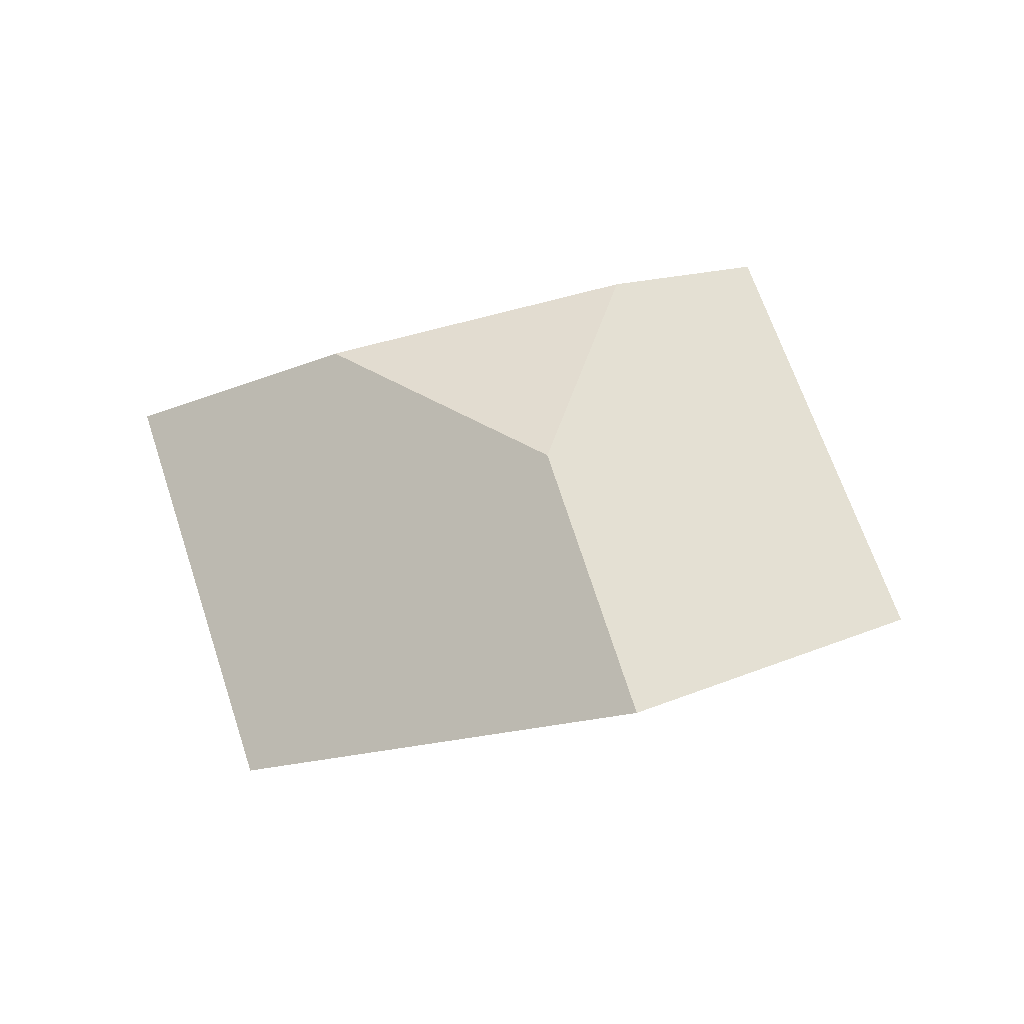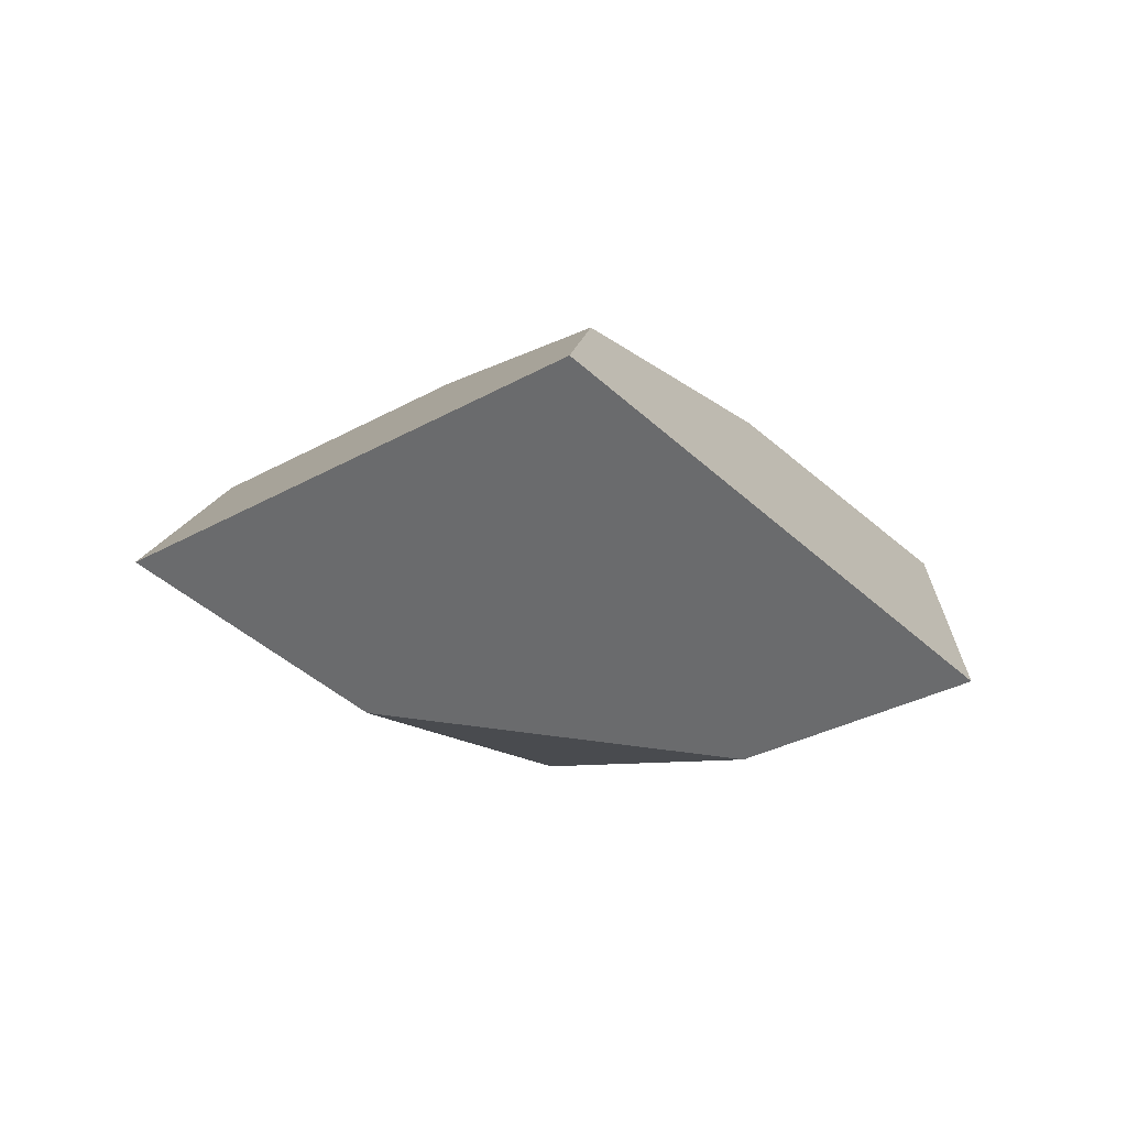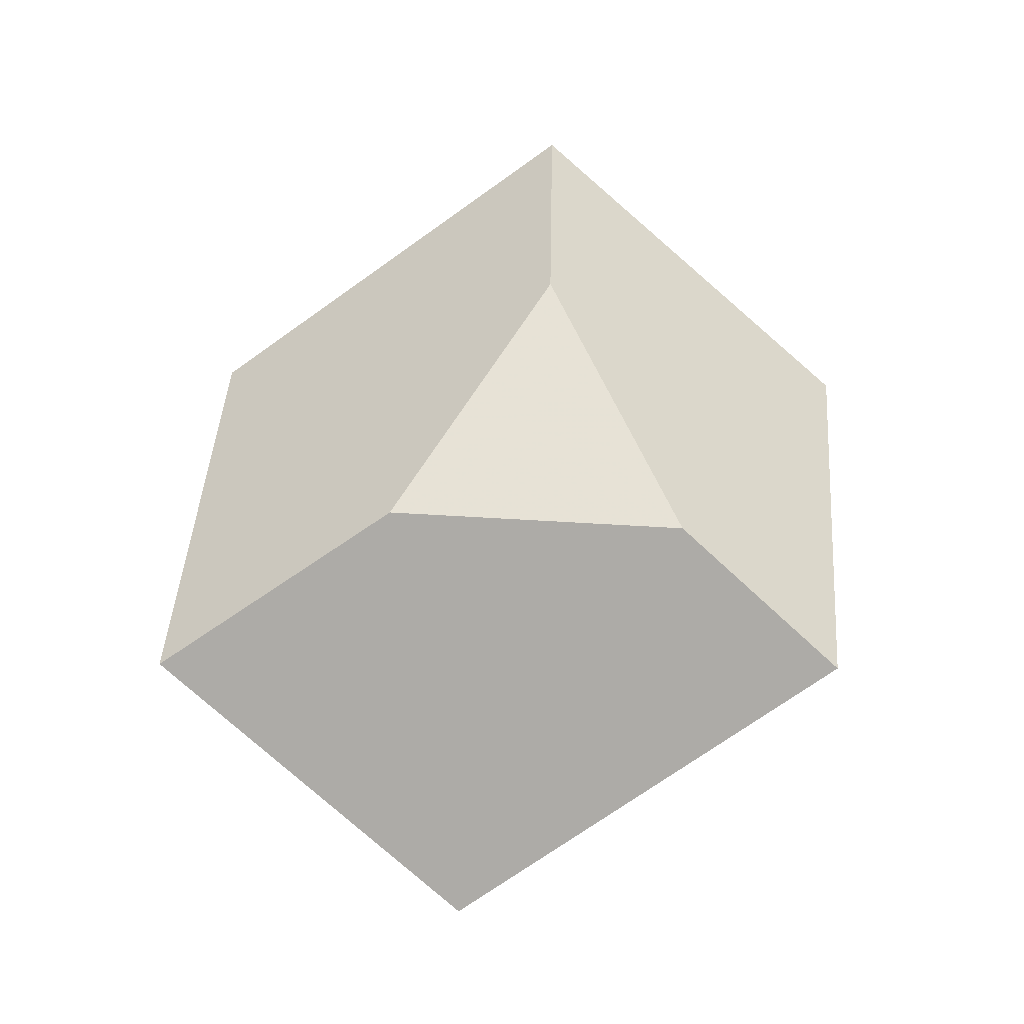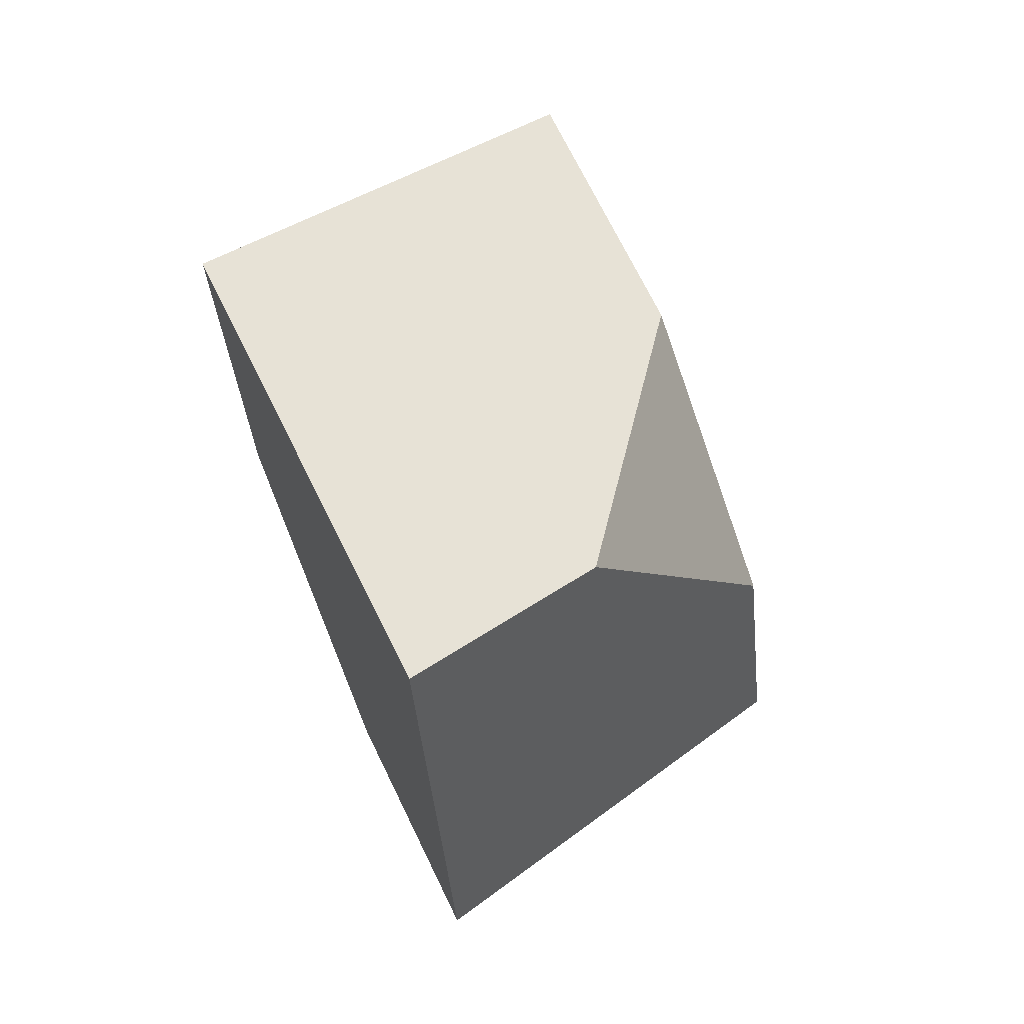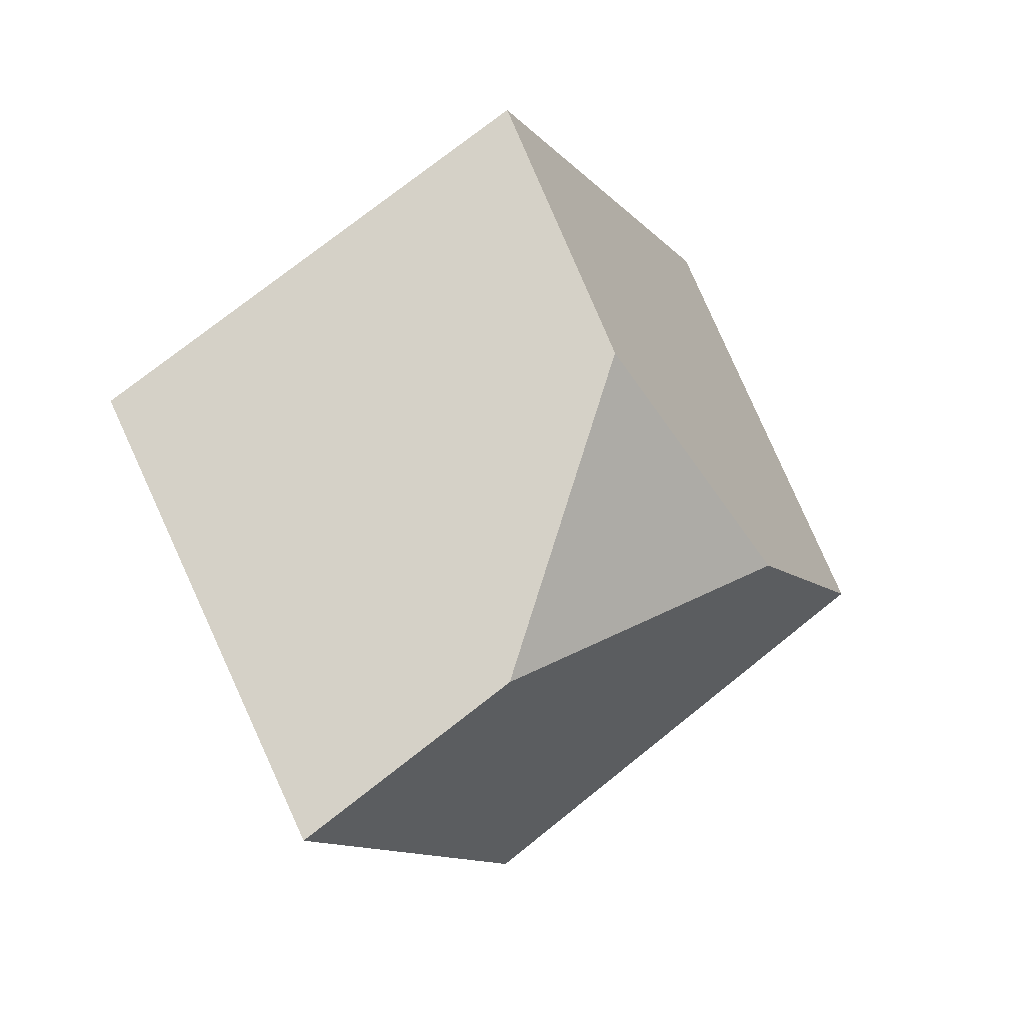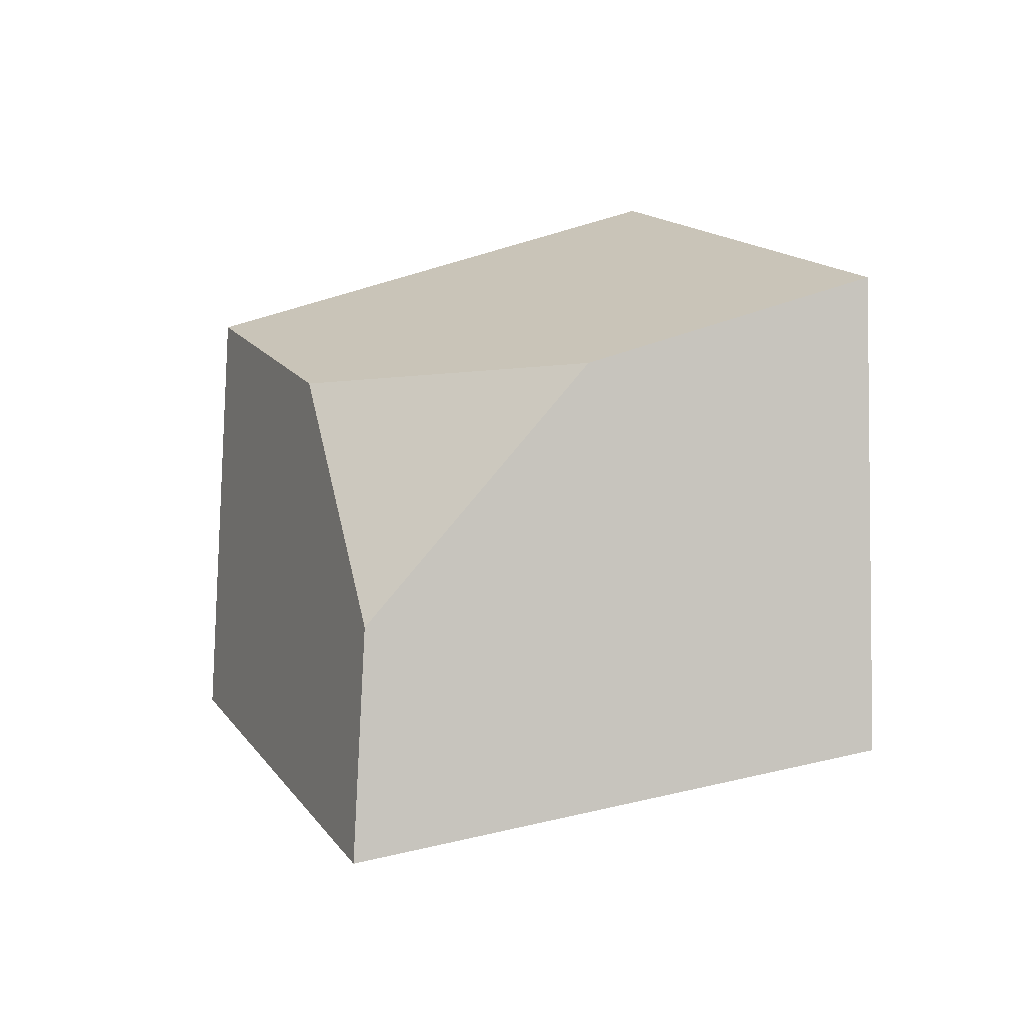
<metadata>
{"format":"obj","ext":"obj","renderer":"f3d","projection":"perspective","resolution":1024,"background":"white","views":[{"elev":42.2,"azim":32.2,"up":"+Y"},{"elev":-6.7,"azim":167.1,"up":"+Y"},{"elev":72.5,"azim":110.0,"up":"+Y"},{"elev":-22.1,"azim":-52.9,"up":"+Z"},{"elev":1.4,"azim":-34.7,"up":"+Z"},{"elev":-25.6,"azim":-142.8,"up":"+Z"}]}
</metadata>
<code>
v 0.1076 0.2068 -0.155
v 0.05174 0.1995 -0.1703
v 0.02347 0.2105 -0.1923
v 0.08786 0.2531 -0.2083
v 0.1437 0.2285 -0.1619
v 0.005428 0.2356 -0.1292
v 0.04114 0.2572 -0.1413
v 0.07727 0.2642 -0.1769
v 0.07115 0.1998 -0.1218
v 0.06135 0.2141 -0.08457
v 0.09089 0.2638 -0.1312
v 0.1247 0.2491 -0.1022
f 1 2 3
f 1 3 4
f 1 4 5
f 6 7 8
f 6 8 4
f 6 4 3
f 2 9 10
f 2 10 6
f 2 6 3
f 11 7 6
f 11 6 10
f 11 10 12
f 9 1 5
f 9 5 12
f 9 12 10
f 8 11 12
f 8 12 5
f 8 5 4
f 8 7 11
f 2 1 9

</code>
